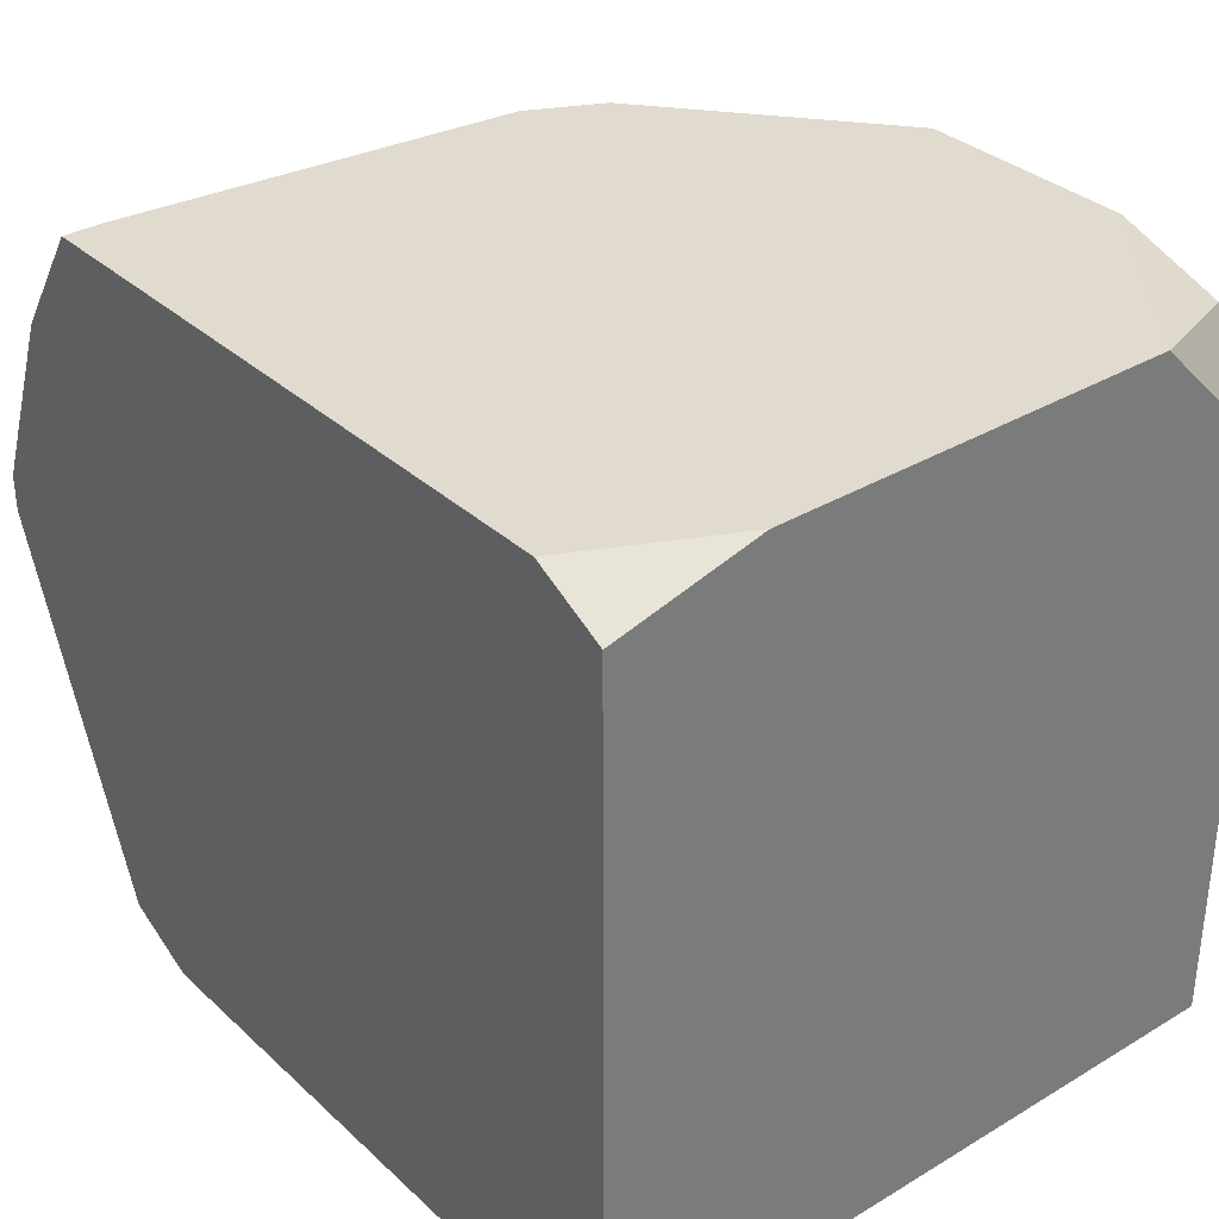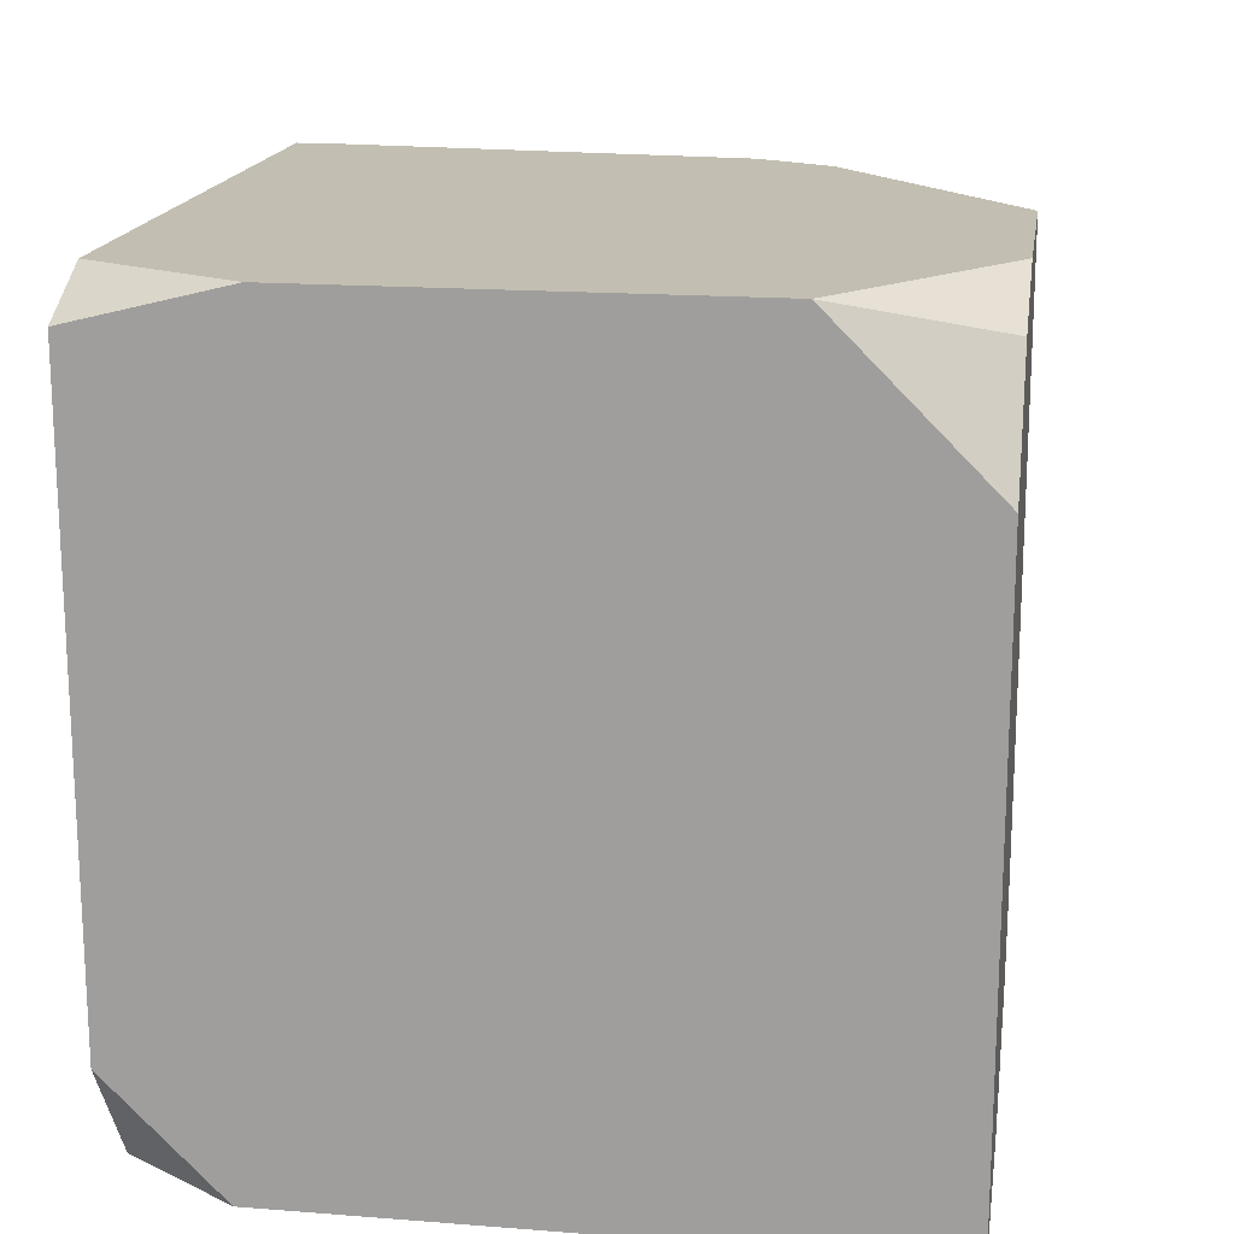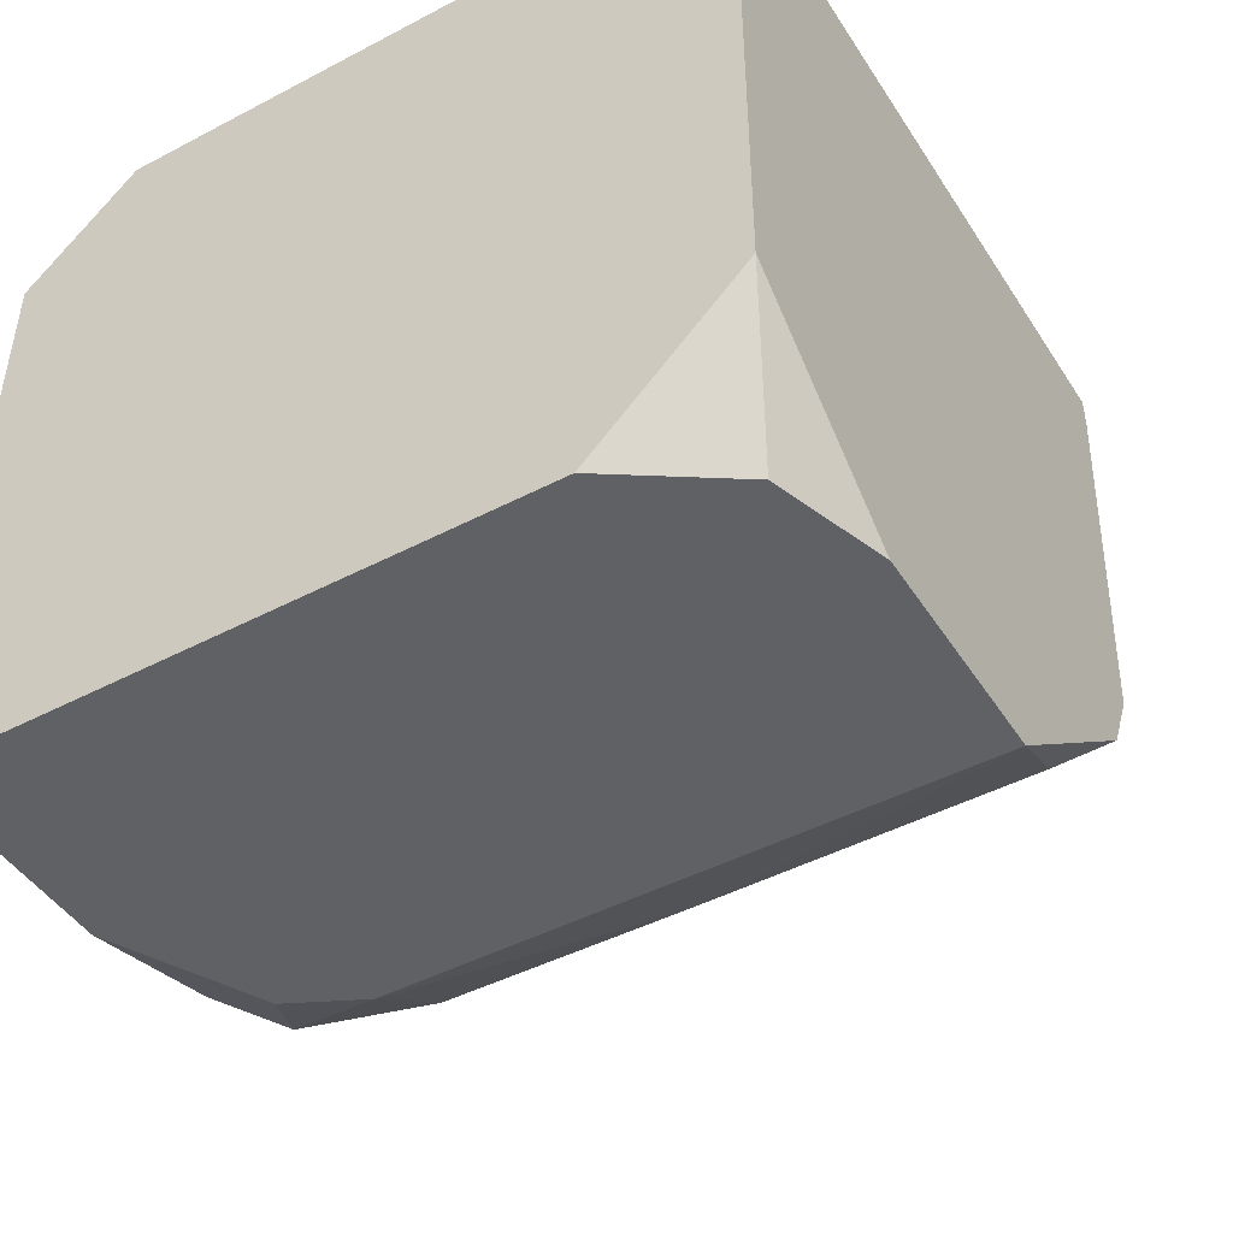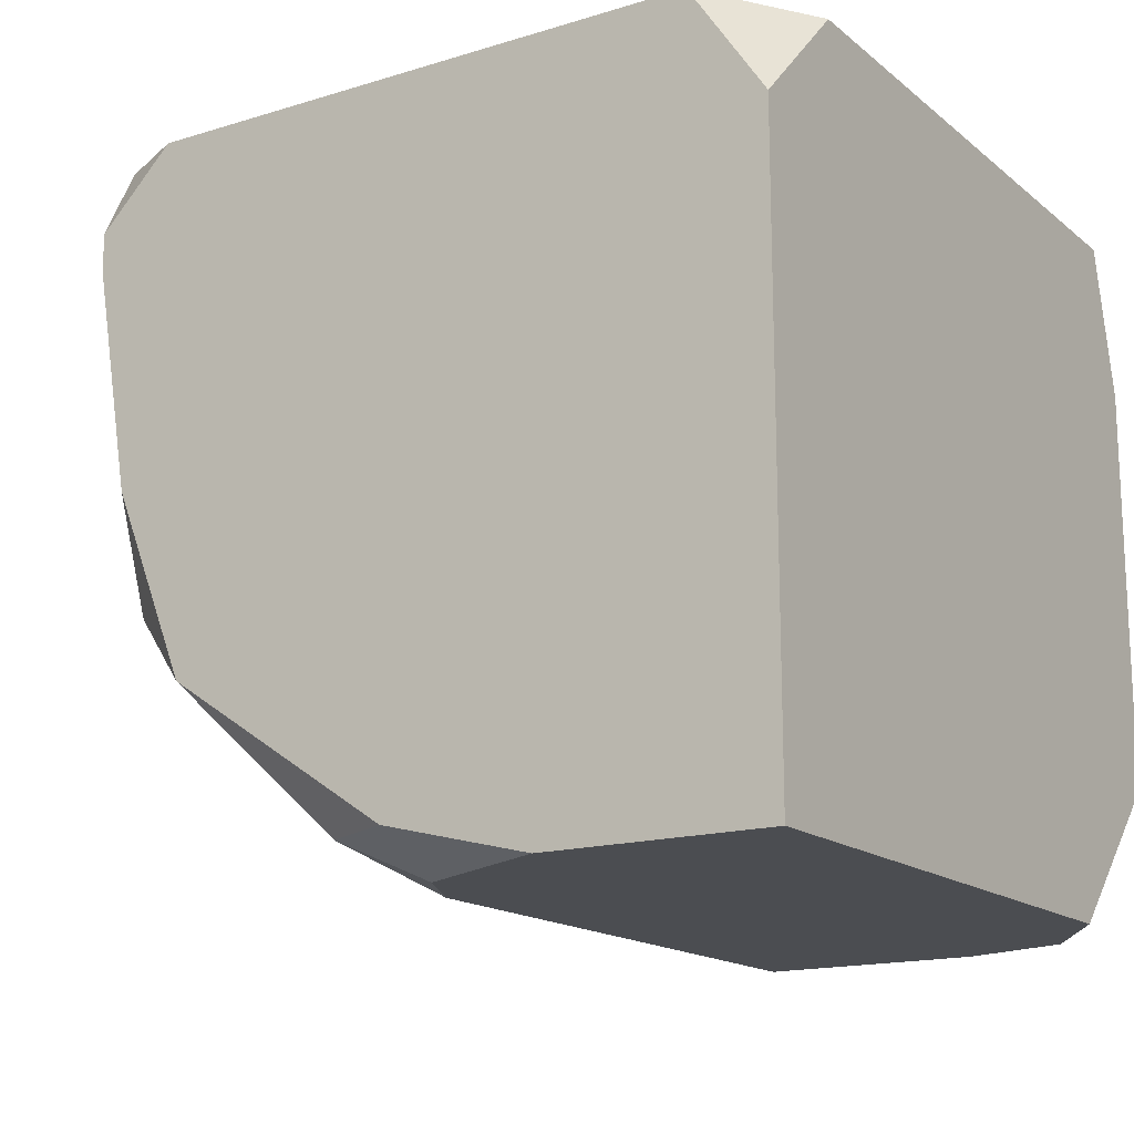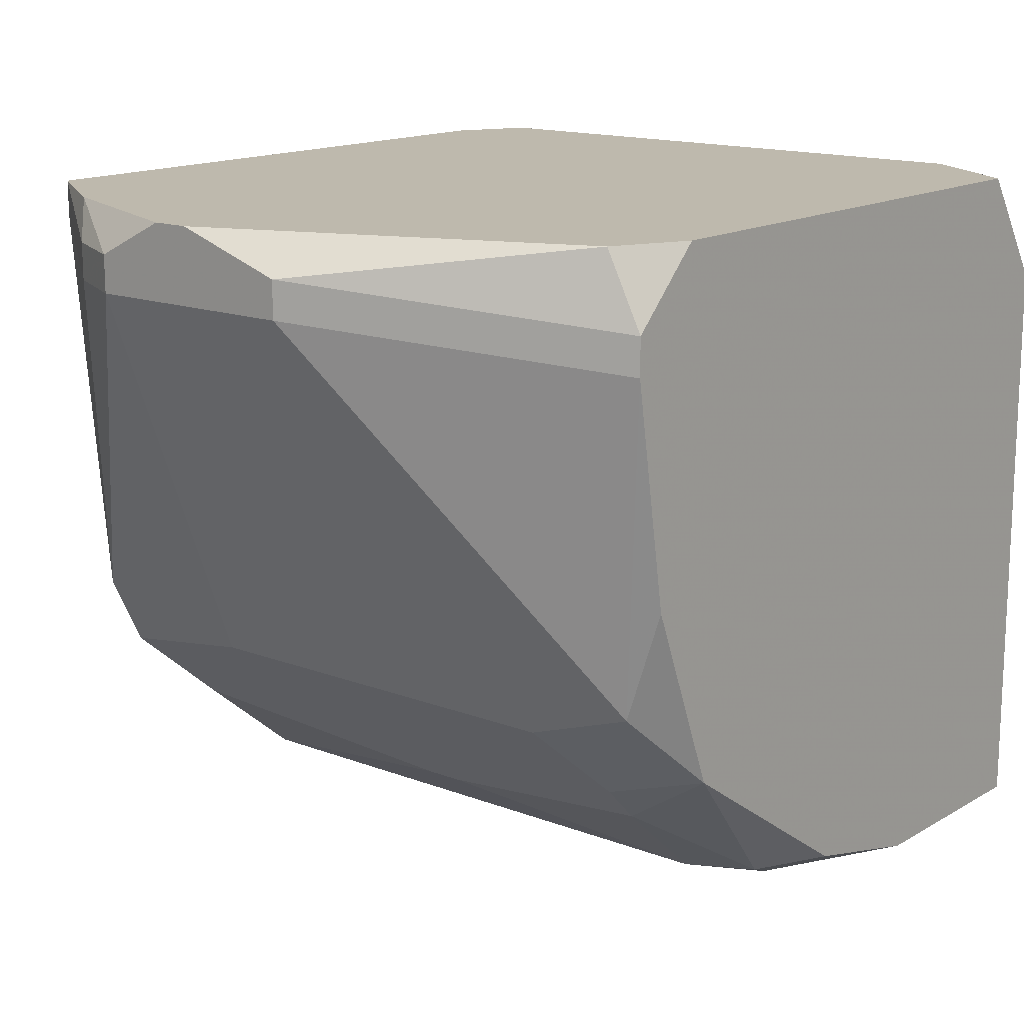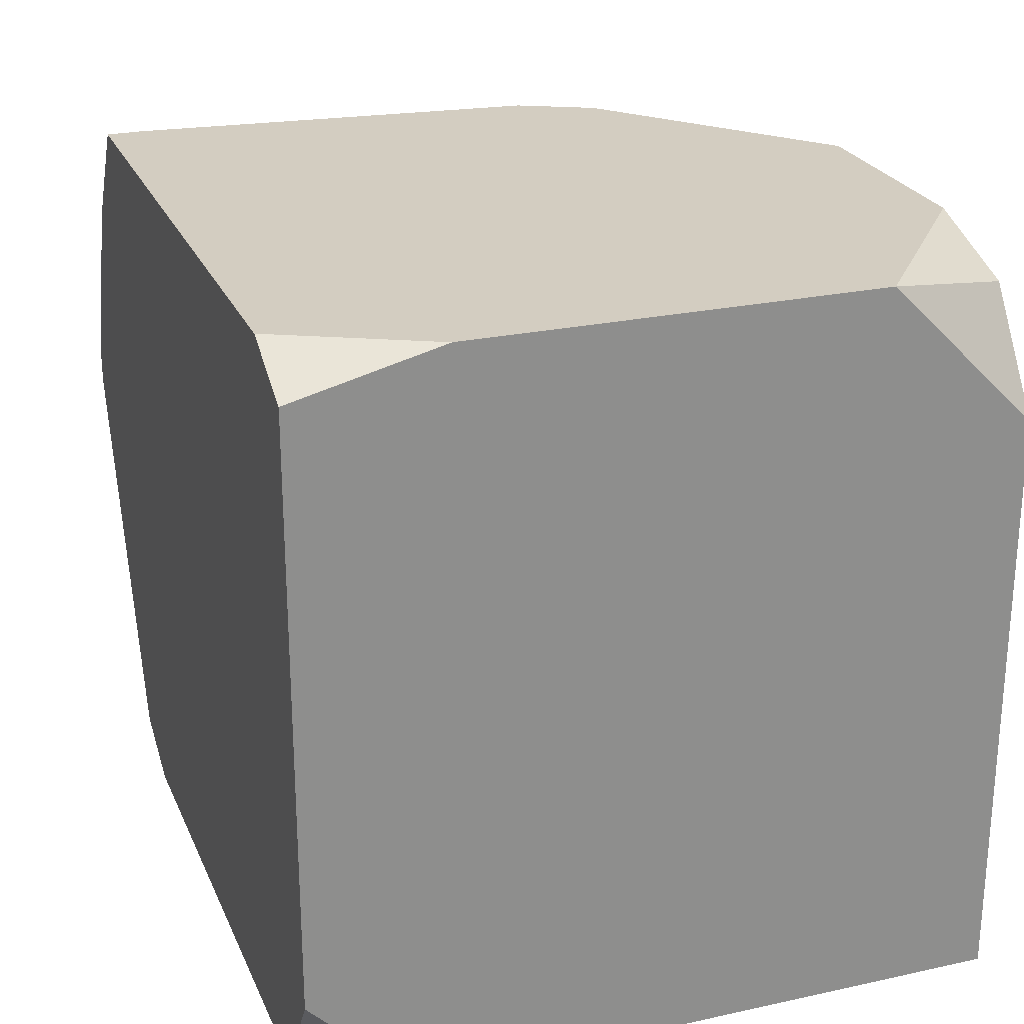
<metadata>
{"format":"obj","ext":"obj","renderer":"f3d","projection":"perspective","resolution":1024,"background":"white","views":[{"elev":33.5,"azim":50.9,"up":"+Y"},{"elev":17.1,"azim":98.9,"up":"+Y"},{"elev":-45.8,"azim":121.0,"up":"+Z"},{"elev":-15.9,"azim":32.5,"up":"+Z"},{"elev":15.1,"azim":-50.7,"up":"+Z"},{"elev":24.8,"azim":70.4,"up":"+Y"}]}
</metadata>
<code>
v -0.004794 -0.00247 0.0187
v 0.009191 0.004826 0.01748
v 0.009191 0.004826 0.01079
v 0.009191 0.004218 0.01992
v -0.004794 -0.00247 0.01931
v 0.009191 0.002394 0.008362
v 0.009191 -0.005511 0.01992
v 0.009191 -0.007335 0.01809
v 0.009191 -0.007335 0.008362
v 0.007975 0.004826 0.01992
v 0.007975 0.004218 0.008362
v 0.007975 -0.007335 0.01992
v 0.00615 0.004826 0.008362
v 0.005542 -0.007335 0.008362
v 0.00311 -0.006119 0.008362
v 0.00311 -0.007335 0.008971
v 0.002502 0.004826 0.008362
v 0.002502 -0.004903 0.008362
v 0.001894 -0.006727 0.008971
v 0.0006782 -0.0006463 0.009579
v -0.004794 -0.0006463 0.01992
v 0.0006782 -0.001254 0.009579
v 7.013e-05 0.004218 0.01019
v -0.004794 -3.828e-05 0.01992
v 7.013e-05 -0.005511 0.01019
v -0.0005379 -0.005511 0.01079
v -0.0005379 -0.007335 0.0114
v -0.004794 0.001178 0.0187
v -0.001146 0.004826 0.0114
v -0.001146 -0.007335 0.01992
v -0.001754 0.004826 0.01262
v -0.004794 0.001178 0.01931
v -0.001754 0.001786 0.01201
v -0.001754 -0.004903 0.01201
v -0.001754 -0.006727 0.01262
v -0.001754 -0.007335 0.01444
v -0.002362 0.004826 0.01992
v -0.002362 0.004826 0.01931
v -0.002362 -0.006727 0.01992
v -0.002362 -0.007335 0.0187
v -0.002362 -0.007335 0.01809
v -0.003578 0.003002 0.01992
v -0.004186 0.002394 0.01931
v -0.004186 0.002394 0.0187
f 7 12 8
f 14 16 15
f 26 34 33
f 26 25 27
f 2 10 4
f 18 25 22
f 18 22 20
f 18 20 17
f 19 27 25
f 19 25 18
f 19 18 15
f 19 15 16
f 19 16 27
f 35 34 26
f 35 26 27
f 30 39 40
f 28 31 33
f 42 32 24
f 42 24 21
f 42 21 39
f 42 39 30
f 42 30 12
f 42 12 7
f 42 7 4
f 42 4 10
f 42 10 37
f 29 33 31
f 3 2 4
f 3 4 7
f 3 7 8
f 3 8 9
f 3 9 6
f 3 6 11
f 1 28 33
f 1 33 34
f 1 34 35
f 36 35 27
f 43 32 42
f 43 42 37
f 23 29 17
f 23 17 20
f 23 20 22
f 23 22 25
f 23 25 26
f 23 26 33
f 23 33 29
f 13 3 11
f 13 11 6
f 13 6 9
f 13 9 14
f 13 14 15
f 13 15 18
f 13 18 17
f 5 40 39
f 5 39 21
f 5 21 24
f 5 24 32
f 5 32 28
f 5 28 1
f 41 36 27
f 41 27 16
f 41 16 14
f 41 14 9
f 41 9 8
f 41 8 12
f 41 12 30
f 41 30 40
f 41 40 5
f 41 5 1
f 41 1 35
f 41 35 36
f 38 37 10
f 38 10 2
f 38 2 3
f 38 3 13
f 38 13 17
f 38 17 29
f 38 29 31
f 44 43 37
f 44 37 38
f 44 38 31
f 44 31 28
f 44 28 32
f 44 32 43

</code>
